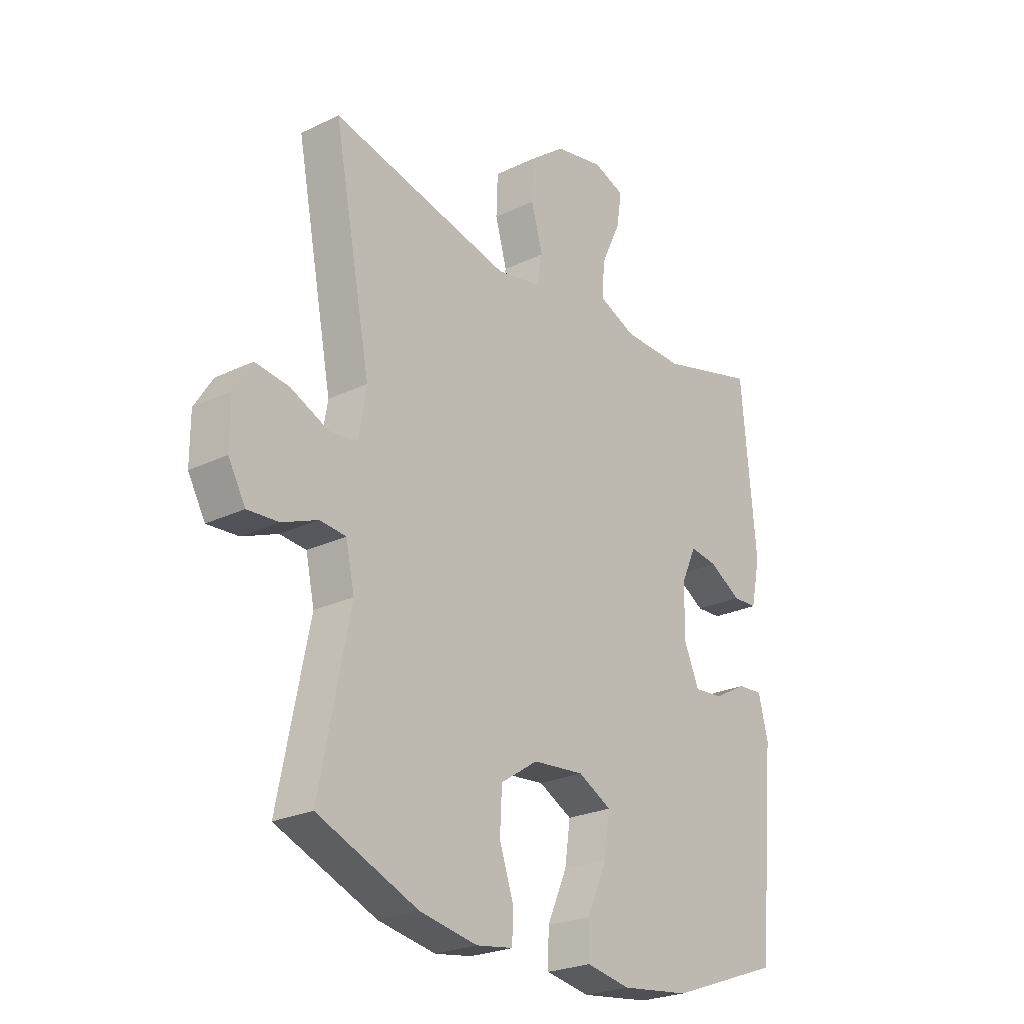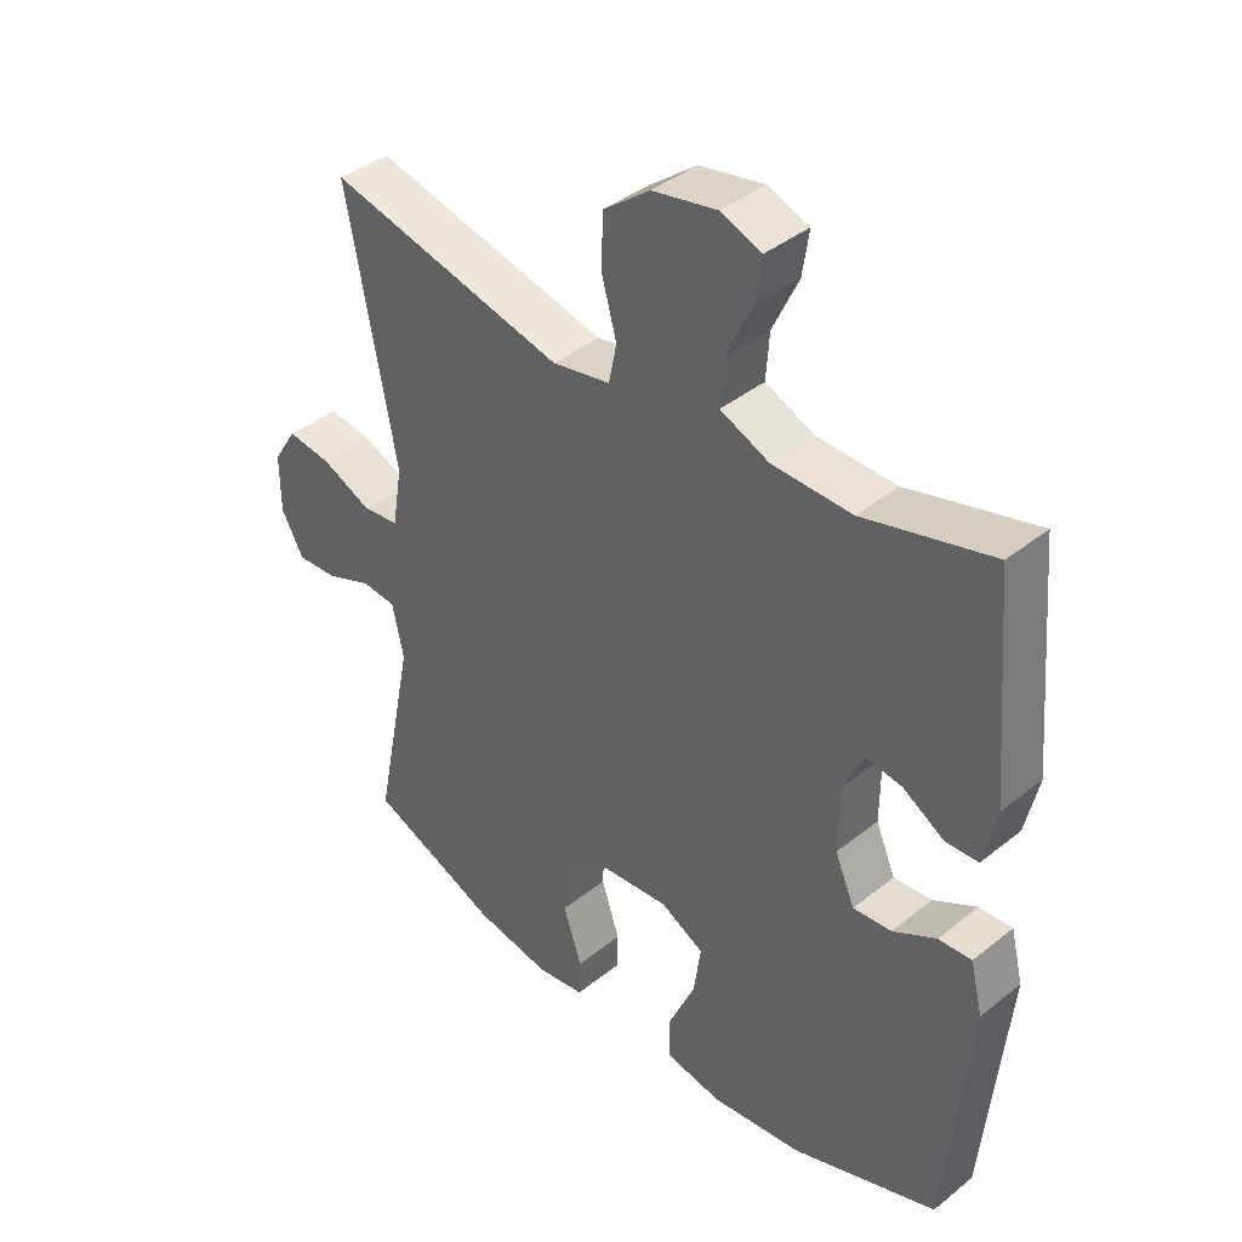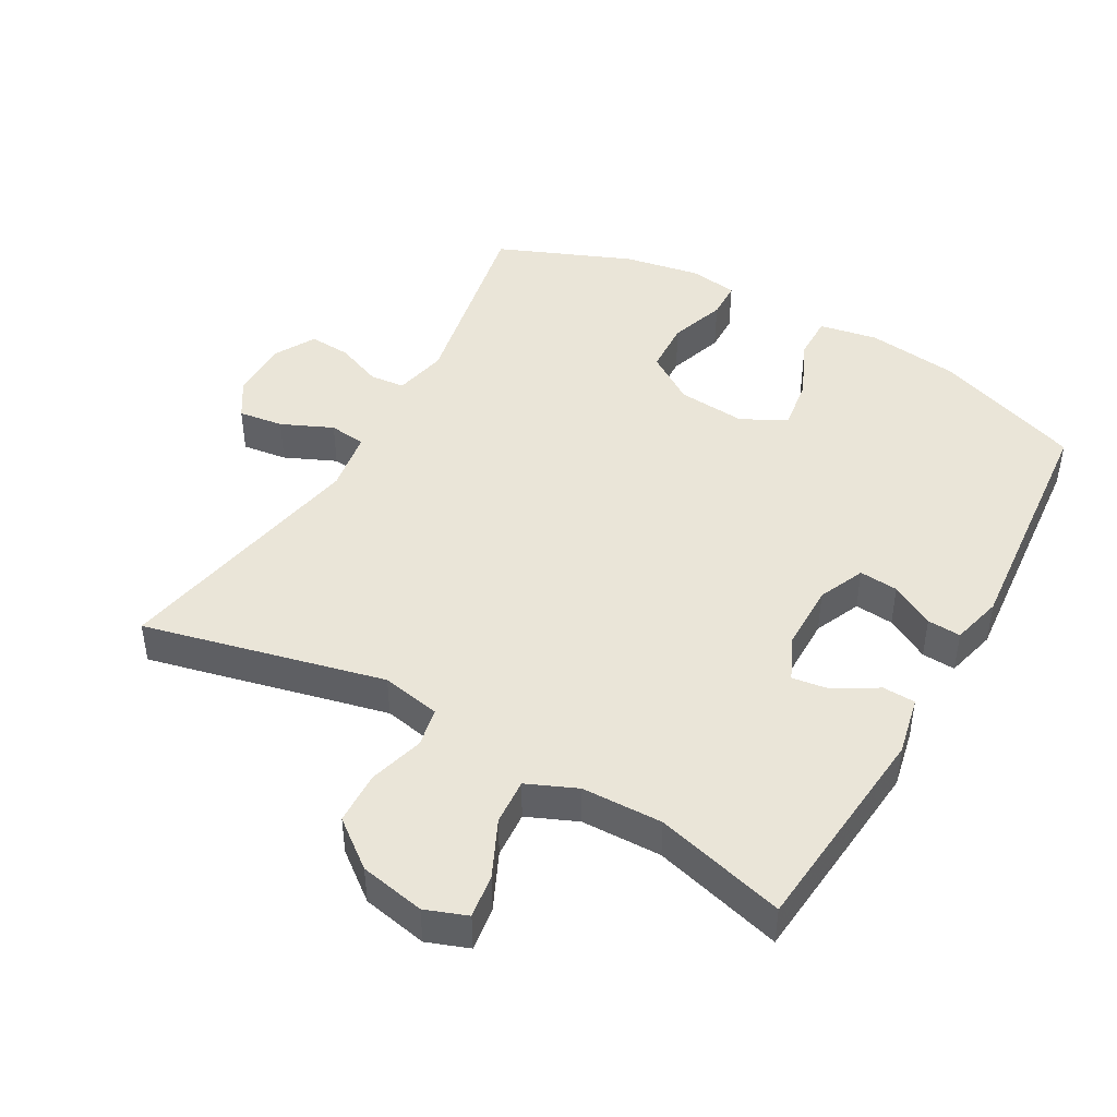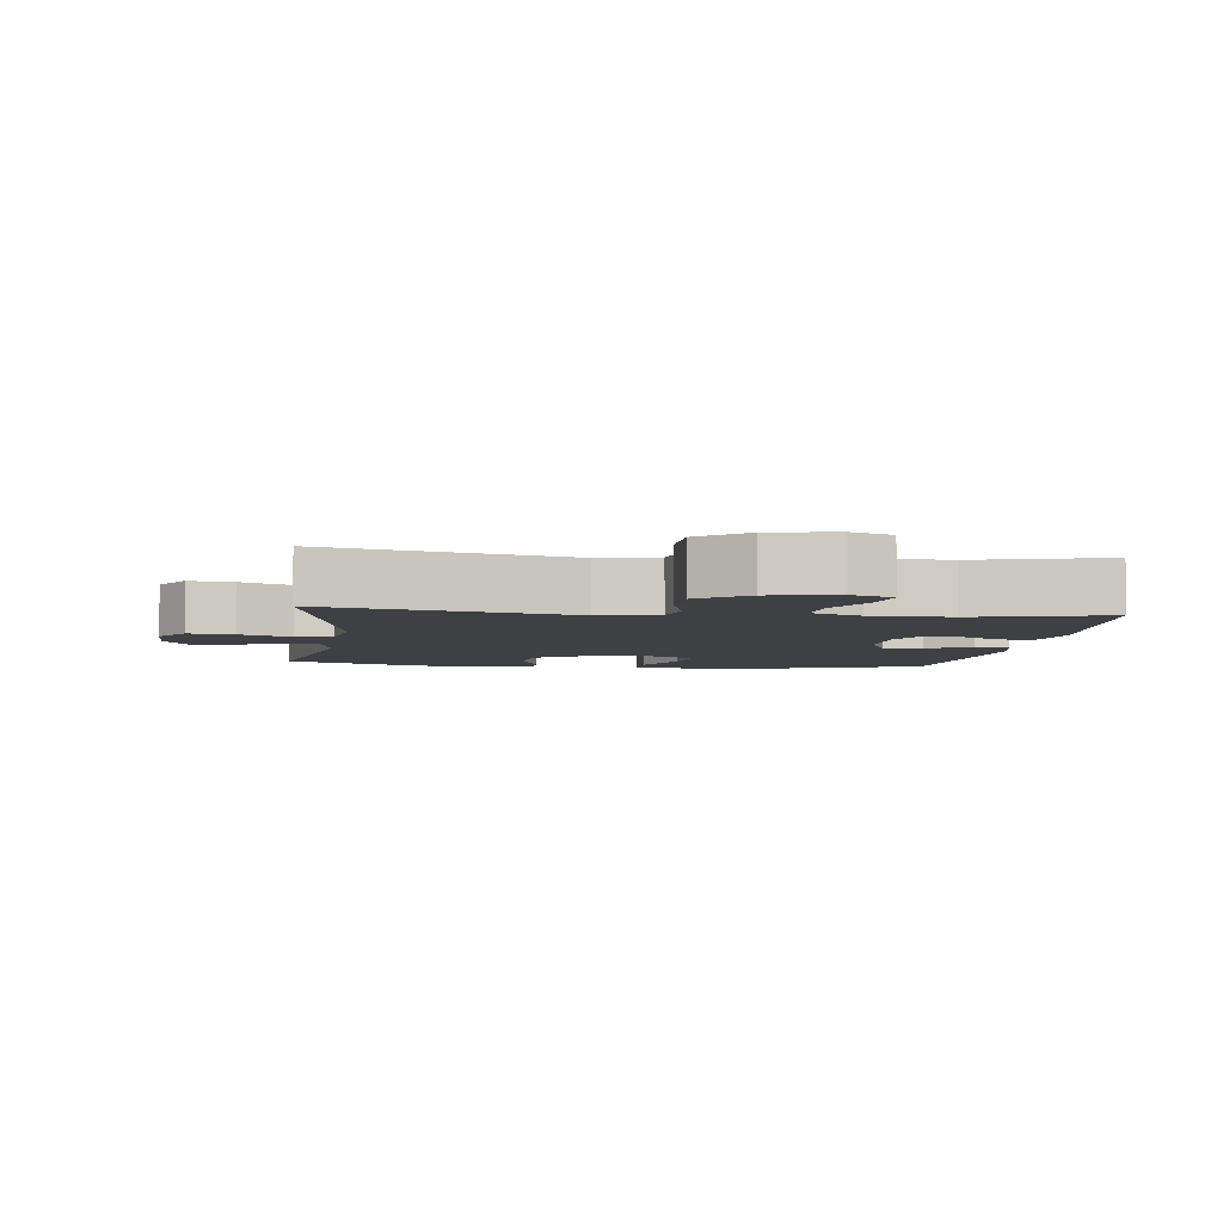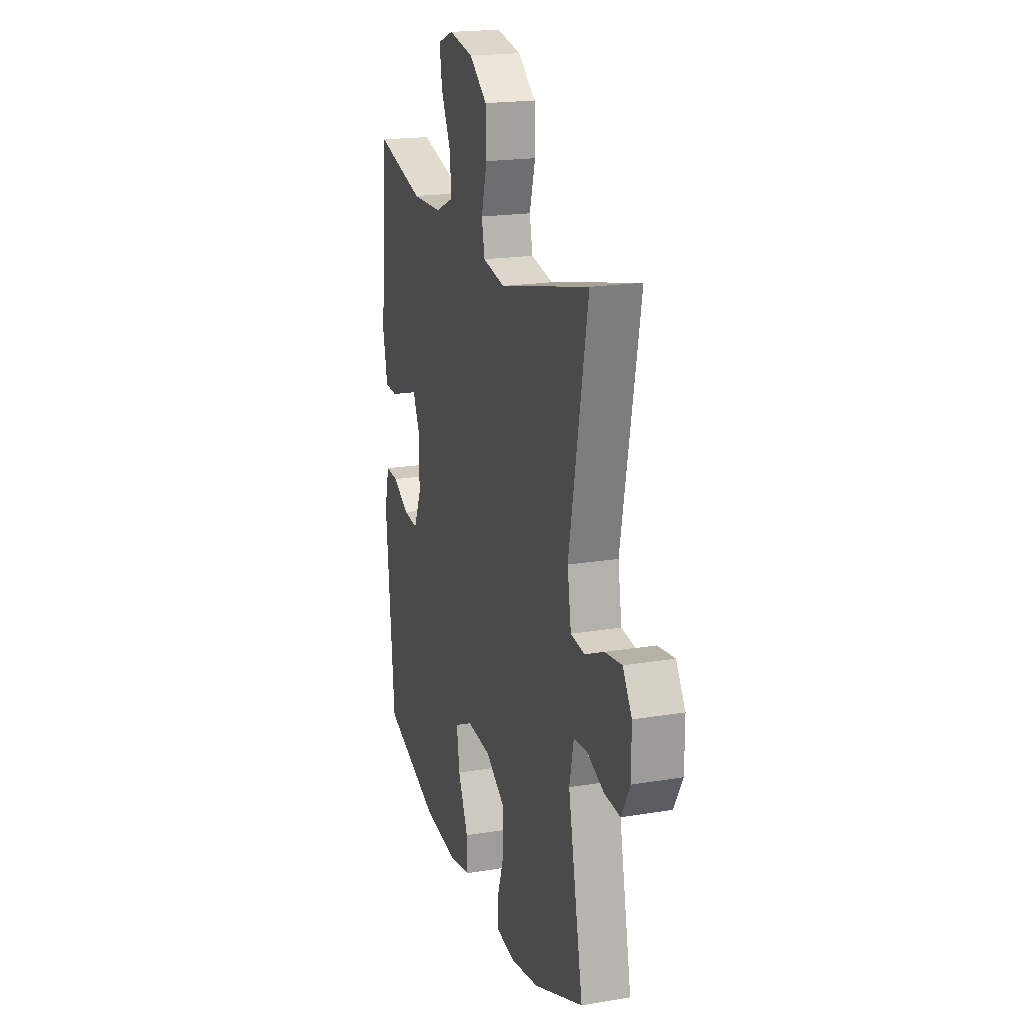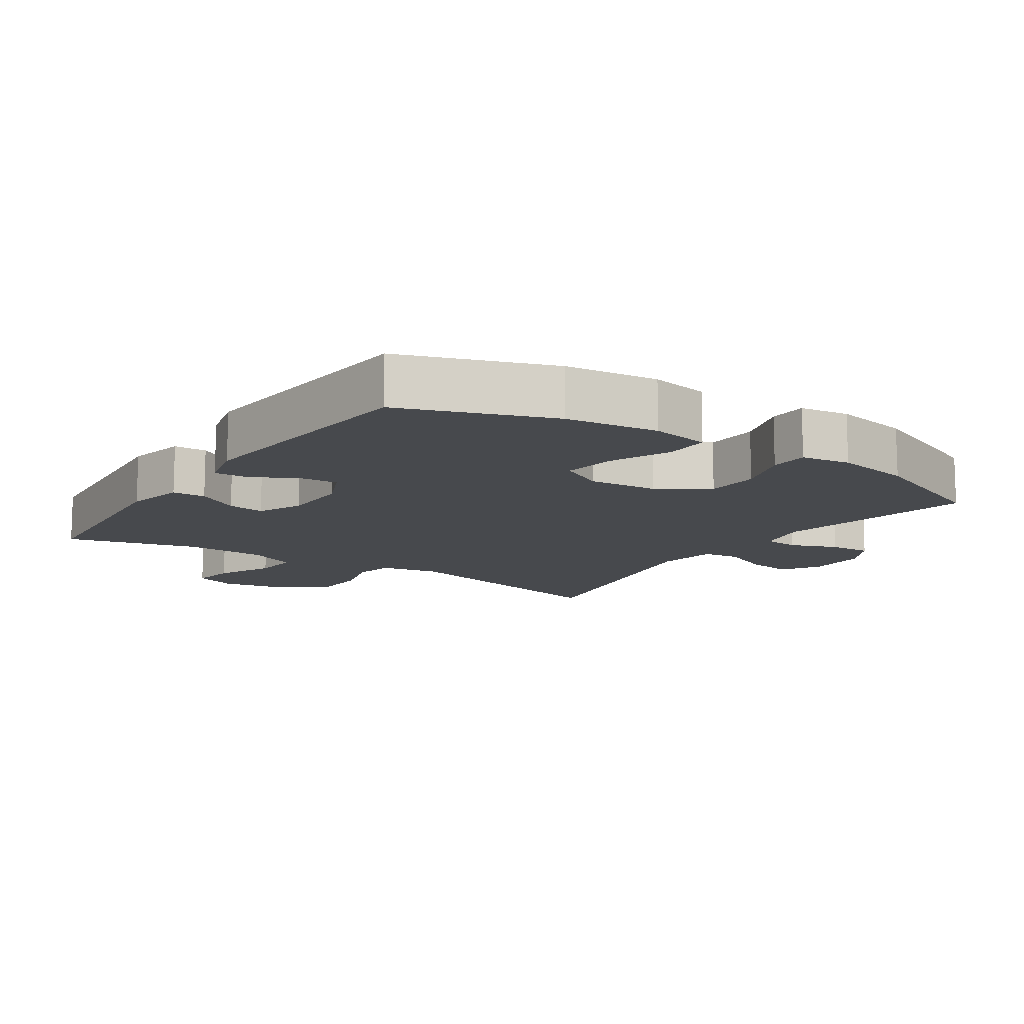
<metadata>
{"format":"obj","ext":"obj","renderer":"f3d","projection":"perspective","resolution":1024,"background":"white","views":[{"elev":-24.5,"azim":-51.5,"up":"+Z"},{"elev":40.0,"azim":45.4,"up":"+Z"},{"elev":45.0,"azim":29.6,"up":"+Y"},{"elev":-4.8,"azim":-7.4,"up":"+Y"},{"elev":19.5,"azim":-107.3,"up":"+Z"},{"elev":-12.2,"azim":146.1,"up":"+Y"}]}
</metadata>
<code>
v -0.5 0.07 0.5
v -0.142 0.07 0.415
v -0.054 0.07 0.432
v -0.042 0.07 0.49
v -0.065 0.07 0.572
v -0.062 0.07 0.651
v 0.008 0.07 0.705
v 0.105 0.07 0.724
v 0.167 0.07 0.701
v 0.157 0.07 0.635
v 0.118 0.07 0.552
v 0.113 0.07 0.483
v 0.187 0.07 0.451
v 0.307 0.07 0.448
v 0.5 0.07 0.5
v 0.529 0.07 0.179
v 0.51 0.07 0.091
v 0.461 0.07 0.089
v 0.398 0.07 0.127
v 0.343 0.07 0.135
v 0.313 0.07 0.069
v 0.312 0.07 -0.031
v 0.342 0.07 -0.1
v 0.4 0.07 -0.095
v 0.465 0.07 -0.059
v 0.515 0.07 -0.056
v 0.534 0.07 -0.132
v 0.5 0.07 -0.5
v 0.278 0.07 -0.58
v 0.141 0.07 -0.597
v 0.054 0.07 -0.581
v 0.055 0.07 -0.515
v 0.095 0.07 -0.425
v 0.106 0.07 -0.348
v 0.04 0.07 -0.313
v -0.062 0.07 -0.322
v -0.136 0.07 -0.371
v -0.14 0.07 -0.451
v -0.112 0.07 -0.535
v -0.114 0.07 -0.592
v -0.187 0.07 -0.603
v -0.301 0.07 -0.582
v -0.5 0.07 -0.5
v -0.44 0.07 -0.201
v -0.457 0.07 -0.122
v -0.509 0.07 -0.117
v -0.579 0.07 -0.145
v -0.641 0.07 -0.149
v -0.675 0.07 -0.088
v -0.675 0.07 0
v -0.639 0.07 0.057
v -0.572 0.07 0.048
v -0.496 0.07 0.014
v -0.441 0.07 0.021
v -0.426 0.07 0.112
v -0.5 0 0.5
v -0.142 0 0.415
v -0.054 0 0.432
v -0.042 0 0.49
v -0.065 0 0.572
v -0.062 0 0.651
v 0.008 0 0.705
v 0.105 0 0.724
v 0.167 0 0.701
v 0.157 0 0.635
v 0.118 0 0.552
v 0.113 0 0.483
v 0.187 0 0.451
v 0.307 0 0.448
v 0.5 0 0.5
v 0.529 0 0.179
v 0.51 0 0.091
v 0.461 0 0.089
v 0.398 0 0.127
v 0.343 0 0.135
v 0.313 0 0.069
v 0.312 0 -0.031
v 0.342 0 -0.1
v 0.4 0 -0.095
v 0.465 0 -0.059
v 0.515 0 -0.056
v 0.534 0 -0.132
v 0.5 0 -0.5
v 0.278 0 -0.58
v 0.141 0 -0.597
v 0.054 0 -0.581
v 0.055 0 -0.515
v 0.095 0 -0.425
v 0.106 0 -0.348
v 0.04 0 -0.313
v -0.062 0 -0.322
v -0.136 0 -0.371
v -0.14 0 -0.451
v -0.112 0 -0.535
v -0.114 0 -0.592
v -0.187 0 -0.603
v -0.301 0 -0.582
v -0.5 0 -0.5
v -0.44 0 -0.201
v -0.457 0 -0.122
v -0.509 0 -0.117
v -0.579 0 -0.145
v -0.641 0 -0.149
v -0.675 0 -0.088
v -0.675 0 0
v -0.639 0 0.057
v -0.572 0 0.048
v -0.496 0 0.014
v -0.441 0 0.021
v -0.426 0 0.112
f 50 51 52 53
f 48 49 50 53
f 46 47 48 53
f 45 46 53 54
f 44 45 54 55
f 42 43 44
f 41 42 44 55
f 38 39 40 41
f 37 38 41 55
f 30 31 32 33
f 30 33 34
f 29 30 34
f 28 29 34
f 27 28 34 35
f 24 25 26 27
f 23 24 27 35
f 16 17 18 19
f 14 15 16 19
f 13 14 19 20
f 12 13 20 21
f 8 9 10 11
f 8 11 12
f 7 8 12
f 4 5 6 7
f 3 4 7 12
f 37 55 1 2
f 36 37 2 3
f 22 23 35 36
f 21 22 36
f 3 12 21 36
f 108 107 106 105
f 108 105 104 103
f 108 103 102 101
f 109 108 101 100
f 110 109 100 99
f 99 98 97
f 110 99 97 96
f 96 95 94 93
f 110 96 93 92
f 88 87 86 85
f 89 88 85
f 89 85 84
f 89 84 83
f 90 89 83 82
f 82 81 80 79
f 90 82 79 78
f 74 73 72 71
f 74 71 70 69
f 75 74 69 68
f 76 75 68 67
f 66 65 64 63
f 67 66 63
f 67 63 62
f 62 61 60 59
f 67 62 59 58
f 57 56 110 92
f 58 57 92 91
f 91 90 78 77
f 91 77 76
f 91 76 67 58
f 1 56 57 2
f 2 57 58 3
f 3 58 59 4
f 4 59 60 5
f 5 60 61 6
f 6 61 62 7
f 7 62 63 8
f 8 63 64 9
f 9 64 65 10
f 10 65 66 11
f 11 66 67 12
f 12 67 68 13
f 13 68 69 14
f 14 69 70 15
f 15 70 71 16
f 16 71 72 17
f 17 72 73 18
f 18 73 74 19
f 19 74 75 20
f 20 75 76 21
f 21 76 77 22
f 22 77 78 23
f 23 78 79 24
f 24 79 80 25
f 25 80 81 26
f 26 81 82 27
f 27 82 83 28
f 28 83 84 29
f 29 84 85 30
f 30 85 86 31
f 31 86 87 32
f 32 87 88 33
f 33 88 89 34
f 34 89 90 35
f 35 90 91 36
f 36 91 92 37
f 37 92 93 38
f 38 93 94 39
f 39 94 95 40
f 40 95 96 41
f 41 96 97 42
f 42 97 98 43
f 43 98 99 44
f 44 99 100 45
f 45 100 101 46
f 46 101 102 47
f 47 102 103 48
f 48 103 104 49
f 49 104 105 50
f 50 105 106 51
f 51 106 107 52
f 52 107 108 53
f 53 108 109 54
f 54 109 110 55
f 55 110 56 1

</code>
